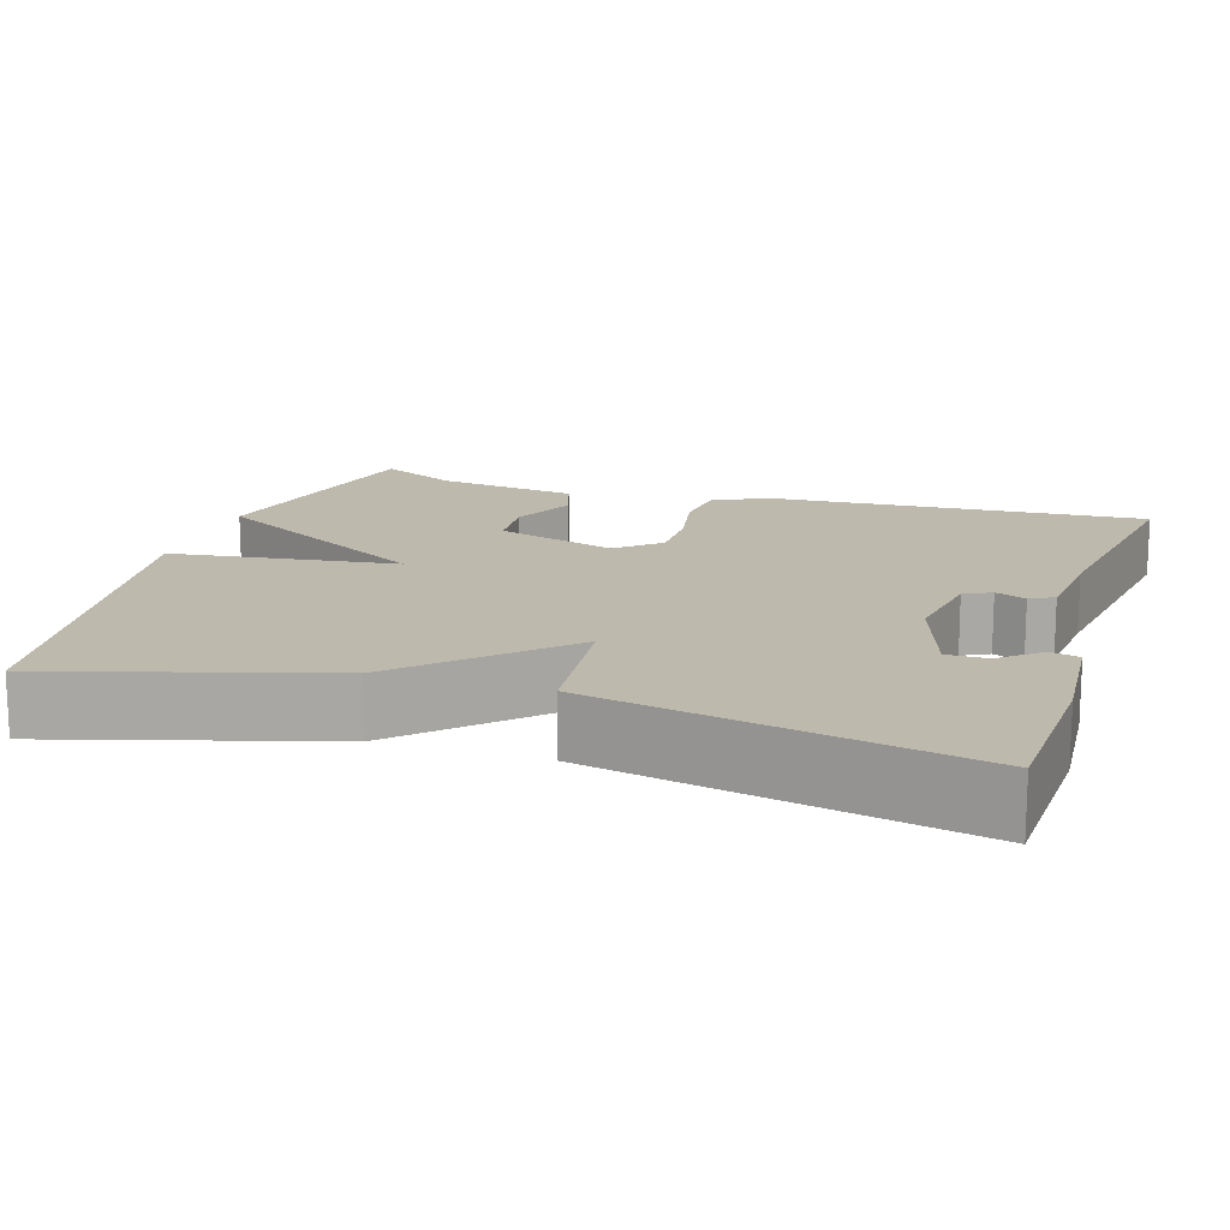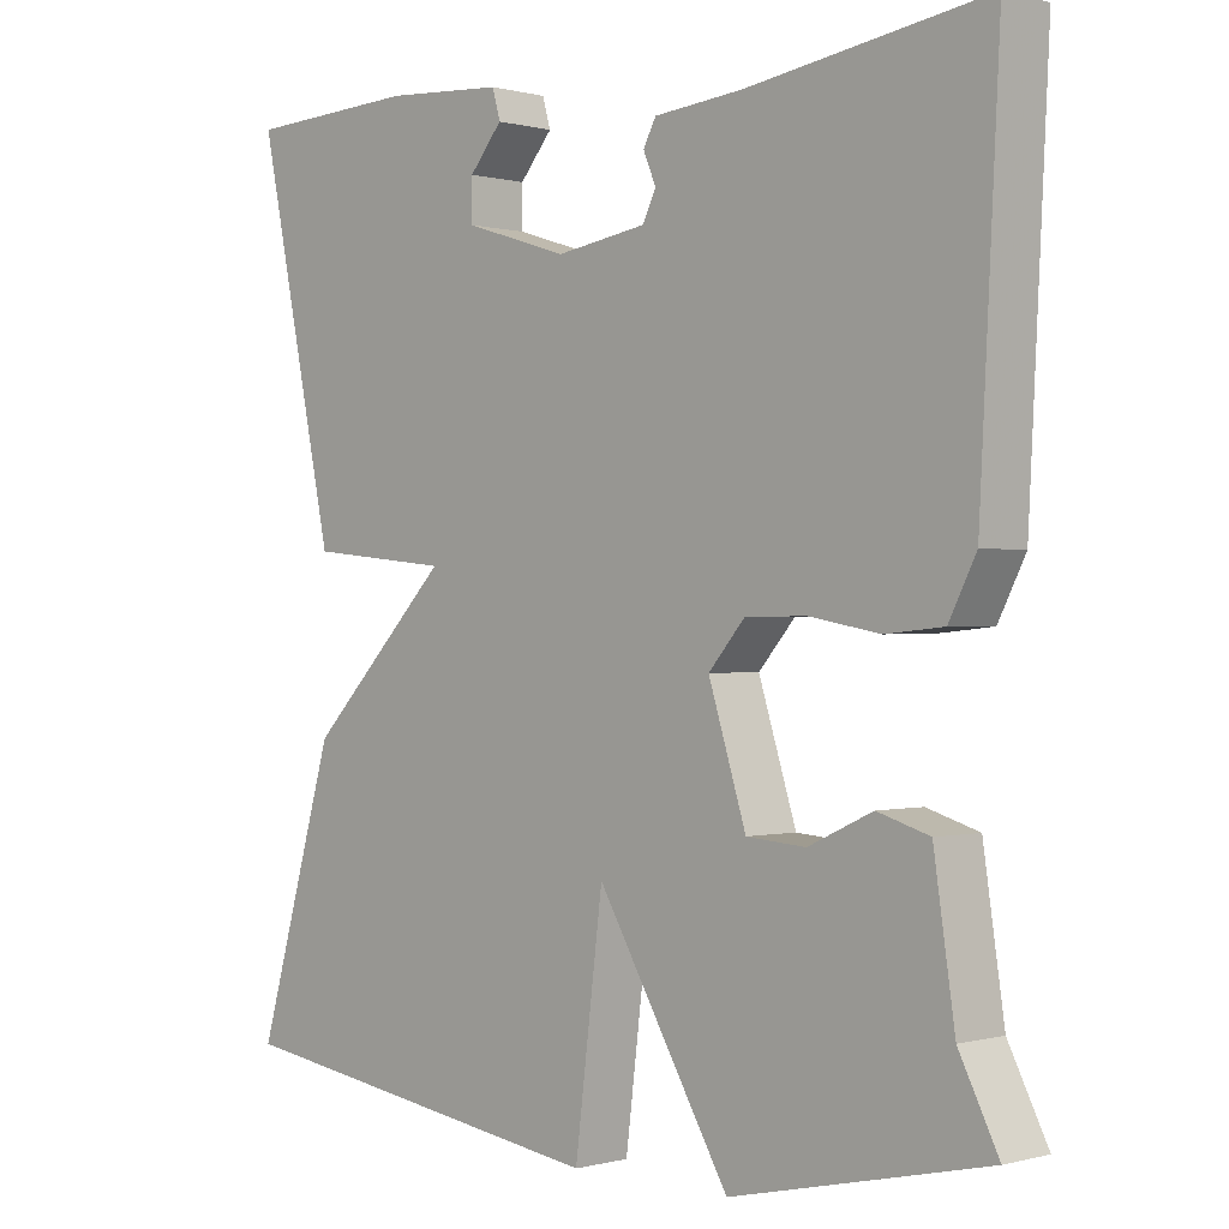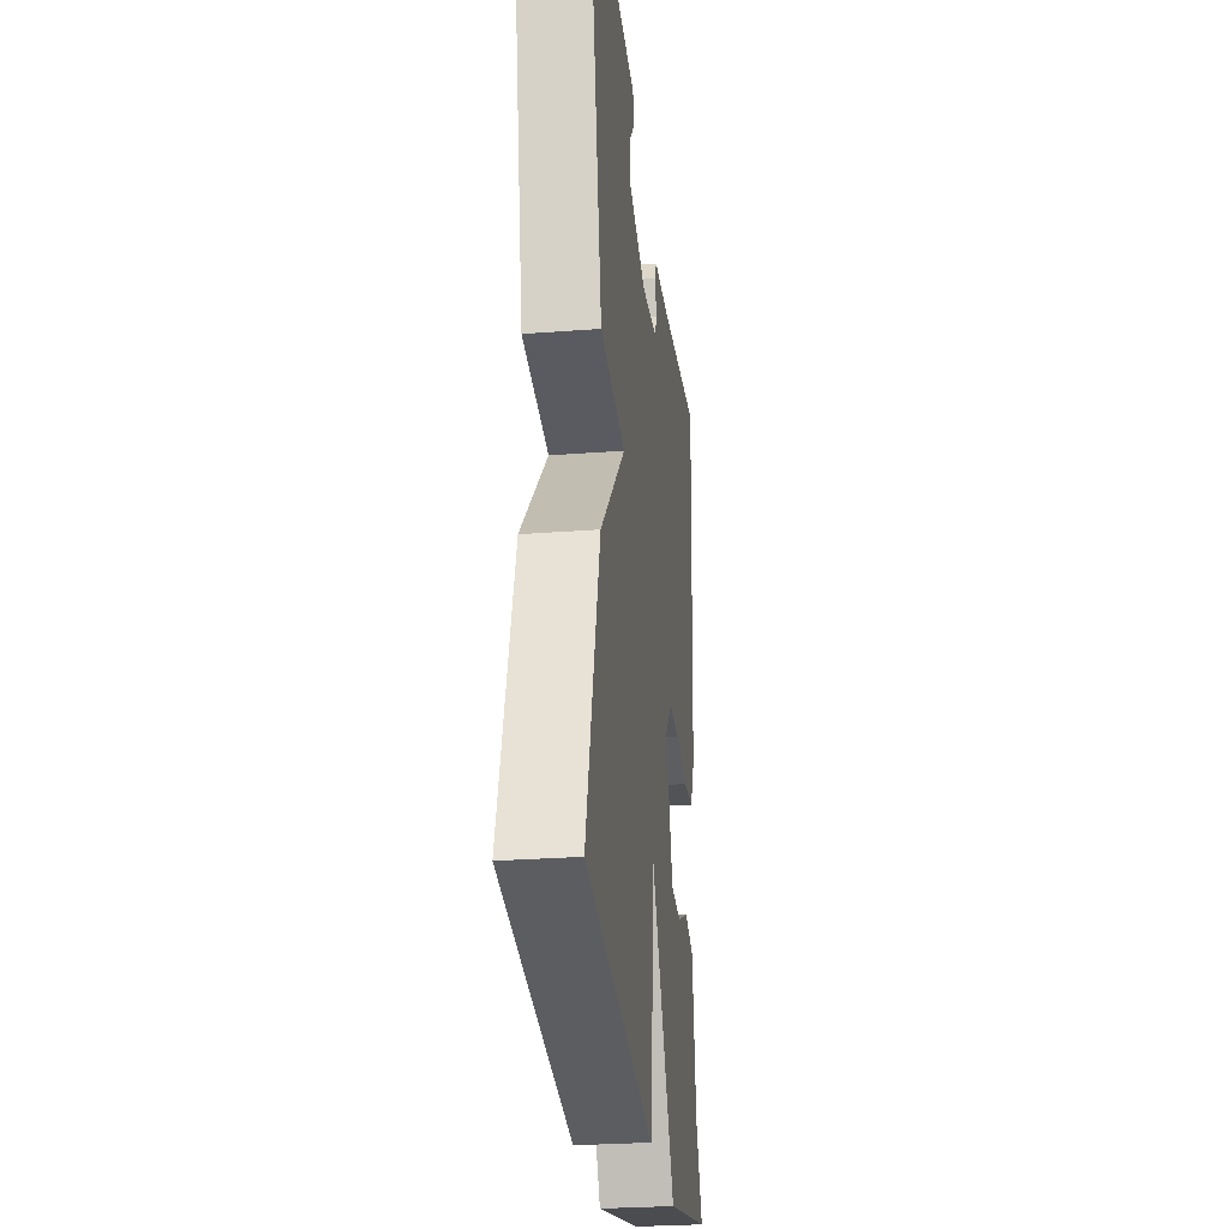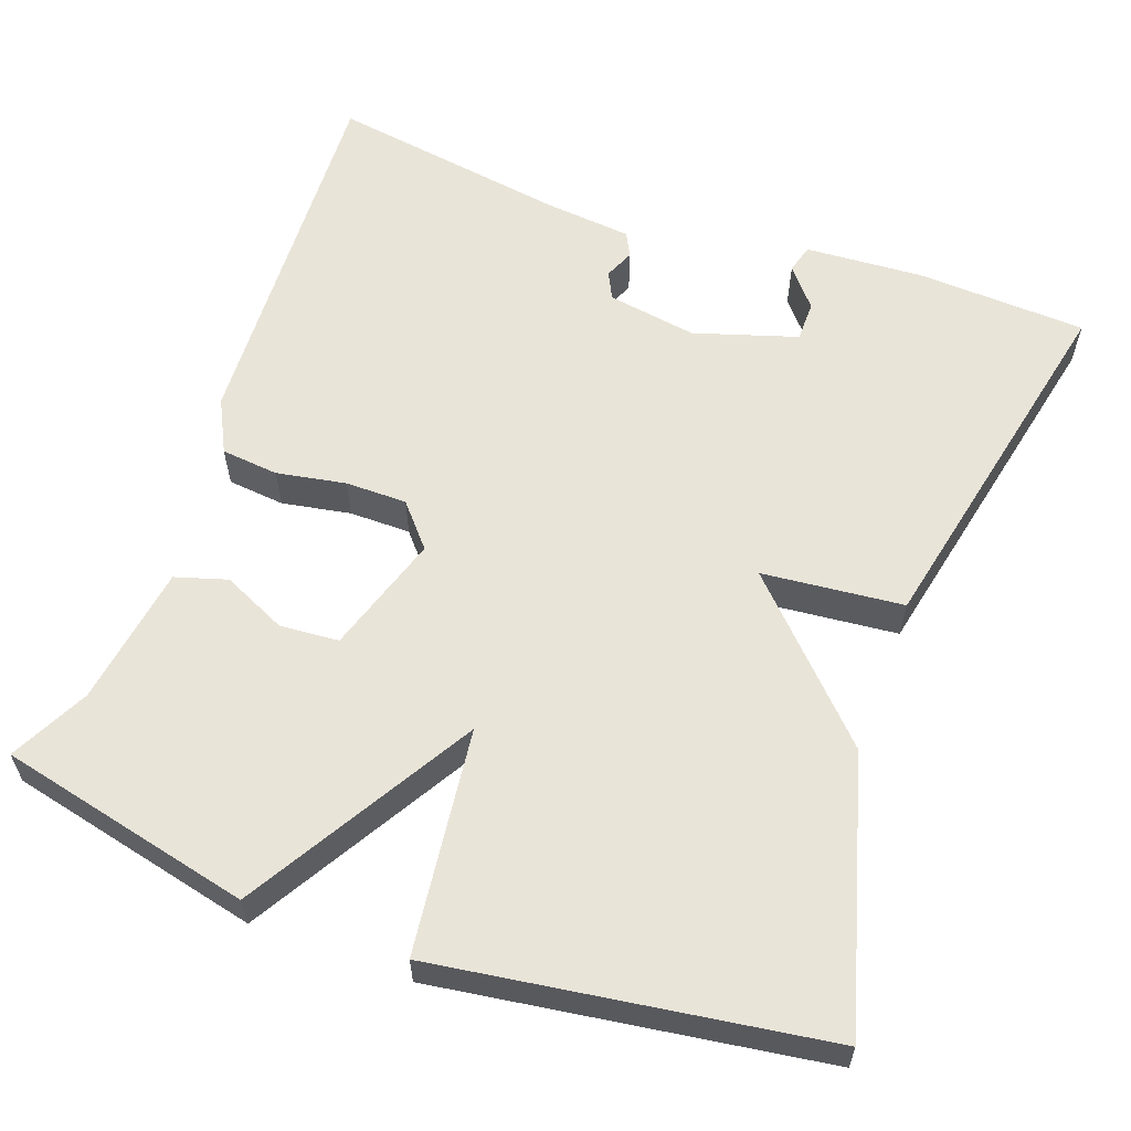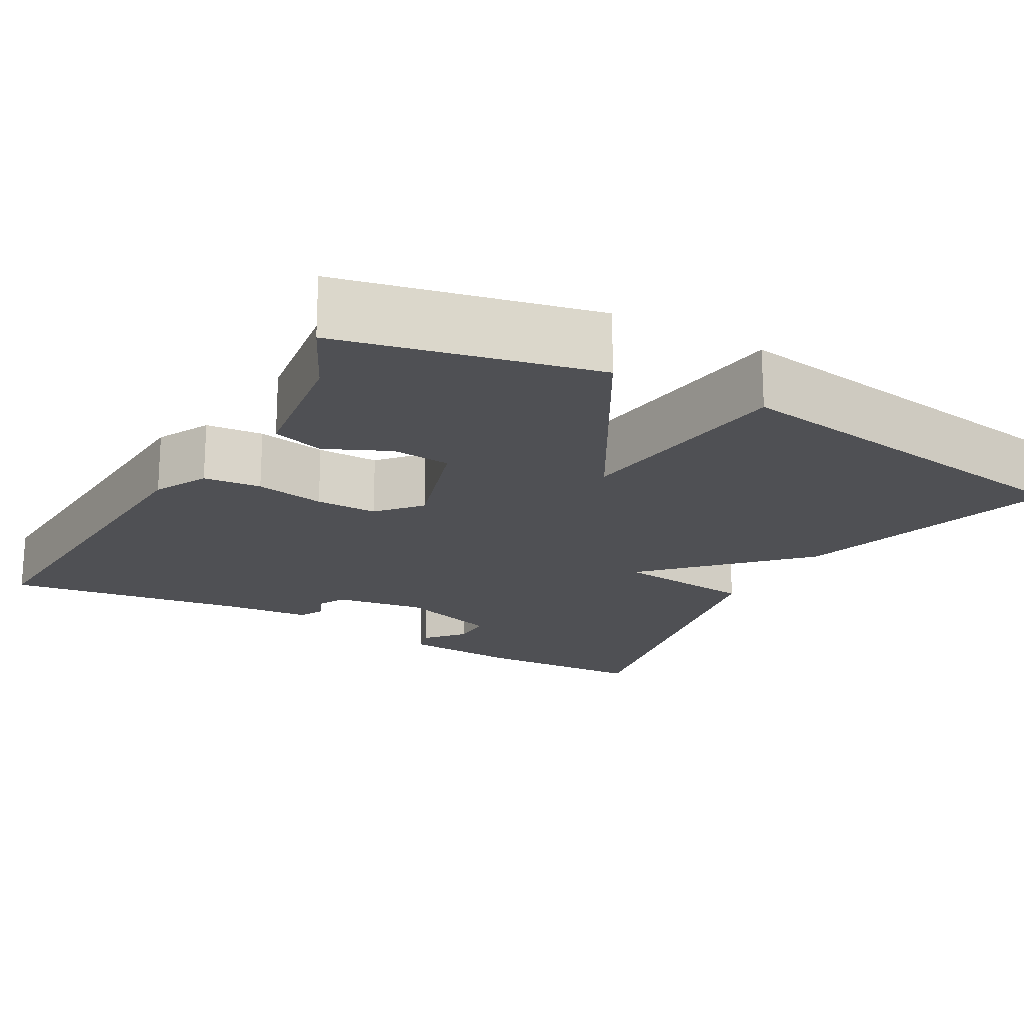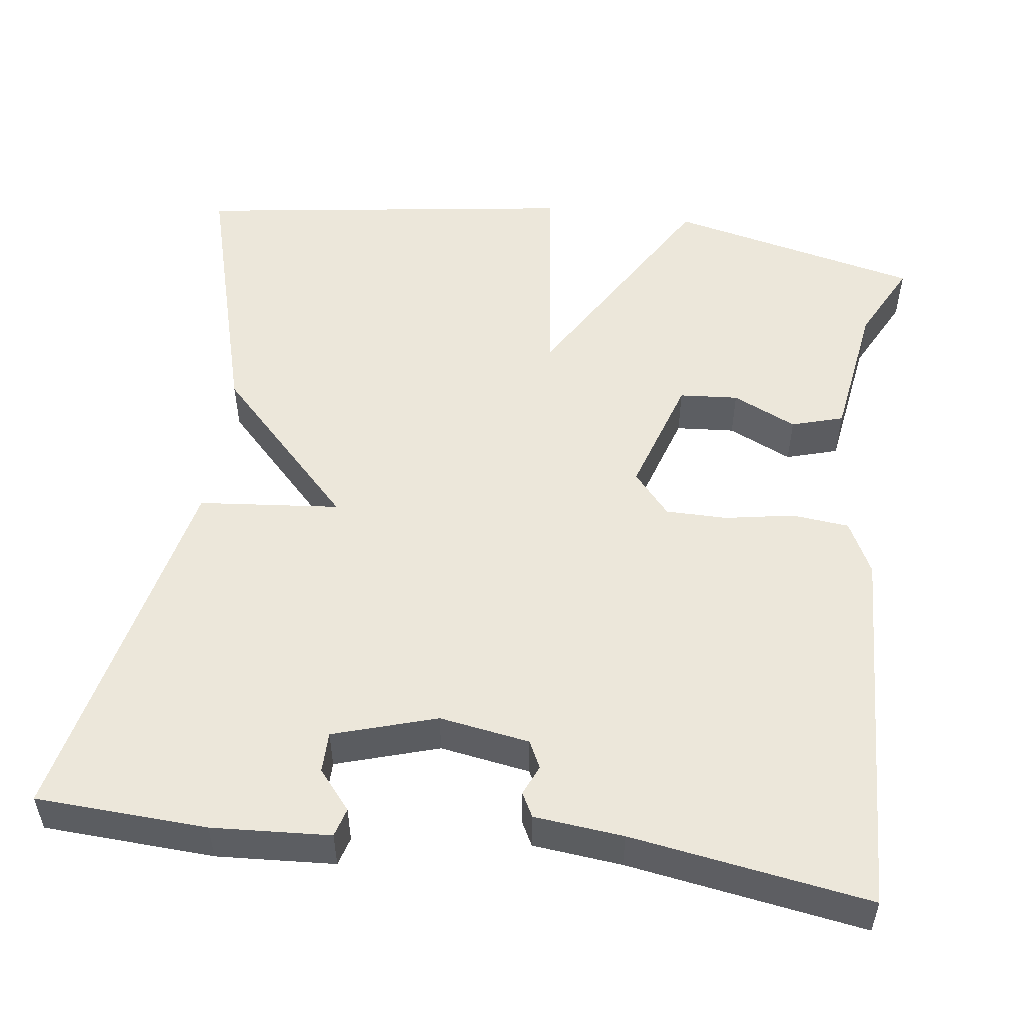
<metadata>
{"format":"obj","ext":"obj","renderer":"f3d","projection":"perspective","resolution":1024,"background":"white","views":[{"elev":15.2,"azim":-72.7,"up":"+Y"},{"elev":-0.1,"azim":44.9,"up":"+Z"},{"elev":-27.7,"azim":-83.4,"up":"+Z"},{"elev":59.8,"azim":-159.9,"up":"+Y"},{"elev":-19.1,"azim":150.4,"up":"+Y"},{"elev":52.3,"azim":7.9,"up":"+Y"}]}
</metadata>
<code>
v -0.5 0.07 0.5
v -0.286 0.07 0.51
v -0.138 0.07 0.5
v -0.128 0.07 0.464
v -0.169 0.07 0.415
v -0.169 0.07 0.364
v -0.04 0.07 0.323
v 0.073 0.07 0.341
v 0.09 0.07 0.375
v 0.074 0.07 0.413
v 0.09 0.07 0.443
v 0.202 0.07 0.454
v 0.5 0.07 0.5
v 0.475 0.07 0.025
v 0.441 0.07 -0.042
v 0.369 0.07 -0.049
v 0.282 0.07 -0.033
v 0.205 0.07 -0.033
v 0.159 0.07 -0.086
v 0.206 0.07 -0.236
v 0.28 0.07 -0.242
v 0.36 0.07 -0.205
v 0.425 0.07 -0.225
v 0.451 0.07 -0.402
v 0.5 0.07 -0.5
v 0.182 0.07 -0.572
v 0.017 0.07 -0.289
v -0.018 0.07 -0.572
v -0.5 0.07 -0.5
v -0.403 0.07 -0.163
v -0.226 0.07 0.019
v -0.403 0.07 0.037
v -0.5 0 0.5
v -0.286 0 0.51
v -0.138 0 0.5
v -0.128 0 0.464
v -0.169 0 0.415
v -0.169 0 0.364
v -0.04 0 0.323
v 0.073 0 0.341
v 0.09 0 0.375
v 0.074 0 0.413
v 0.09 0 0.443
v 0.202 0 0.454
v 0.5 0 0.5
v 0.475 0 0.025
v 0.441 0 -0.042
v 0.369 0 -0.049
v 0.282 0 -0.033
v 0.205 0 -0.033
v 0.159 0 -0.086
v 0.206 0 -0.236
v 0.28 0 -0.242
v 0.36 0 -0.205
v 0.425 0 -0.225
v 0.451 0 -0.402
v 0.5 0 -0.5
v 0.182 0 -0.572
v 0.017 0 -0.289
v -0.018 0 -0.572
v -0.5 0 -0.5
v -0.403 0 -0.163
v -0.226 0 0.019
v -0.403 0 0.037
f 31 32 1 2
f 29 30 31
f 28 29 31
f 27 28 31
f 27 31 2
f 24 25 26 27
f 21 22 23 24
f 20 21 24 27
f 19 20 27 2
f 15 16 17
f 14 15 17
f 13 14 17
f 12 13 17
f 11 12 17
f 10 11 17
f 9 10 17
f 8 9 17 18
f 7 8 18 19
f 2 3 4 5
f 2 5 6
f 19 2 6
f 6 7 19
f 34 33 64 63
f 63 62 61
f 63 61 60
f 63 60 59
f 34 63 59
f 59 58 57 56
f 56 55 54 53
f 59 56 53 52
f 34 59 52 51
f 49 48 47
f 49 47 46
f 49 46 45
f 49 45 44
f 49 44 43
f 49 43 42
f 49 42 41
f 50 49 41 40
f 51 50 40 39
f 37 36 35 34
f 38 37 34
f 38 34 51
f 51 39 38
f 1 33 34 2
f 2 34 35 3
f 3 35 36 4
f 4 36 37 5
f 5 37 38 6
f 6 38 39 7
f 7 39 40 8
f 8 40 41 9
f 9 41 42 10
f 10 42 43 11
f 11 43 44 12
f 12 44 45 13
f 13 45 46 14
f 14 46 47 15
f 15 47 48 16
f 16 48 49 17
f 17 49 50 18
f 18 50 51 19
f 19 51 52 20
f 20 52 53 21
f 21 53 54 22
f 22 54 55 23
f 23 55 56 24
f 24 56 57 25
f 25 57 58 26
f 26 58 59 27
f 27 59 60 28
f 28 60 61 29
f 29 61 62 30
f 30 62 63 31
f 31 63 64 32
f 32 64 33 1

</code>
